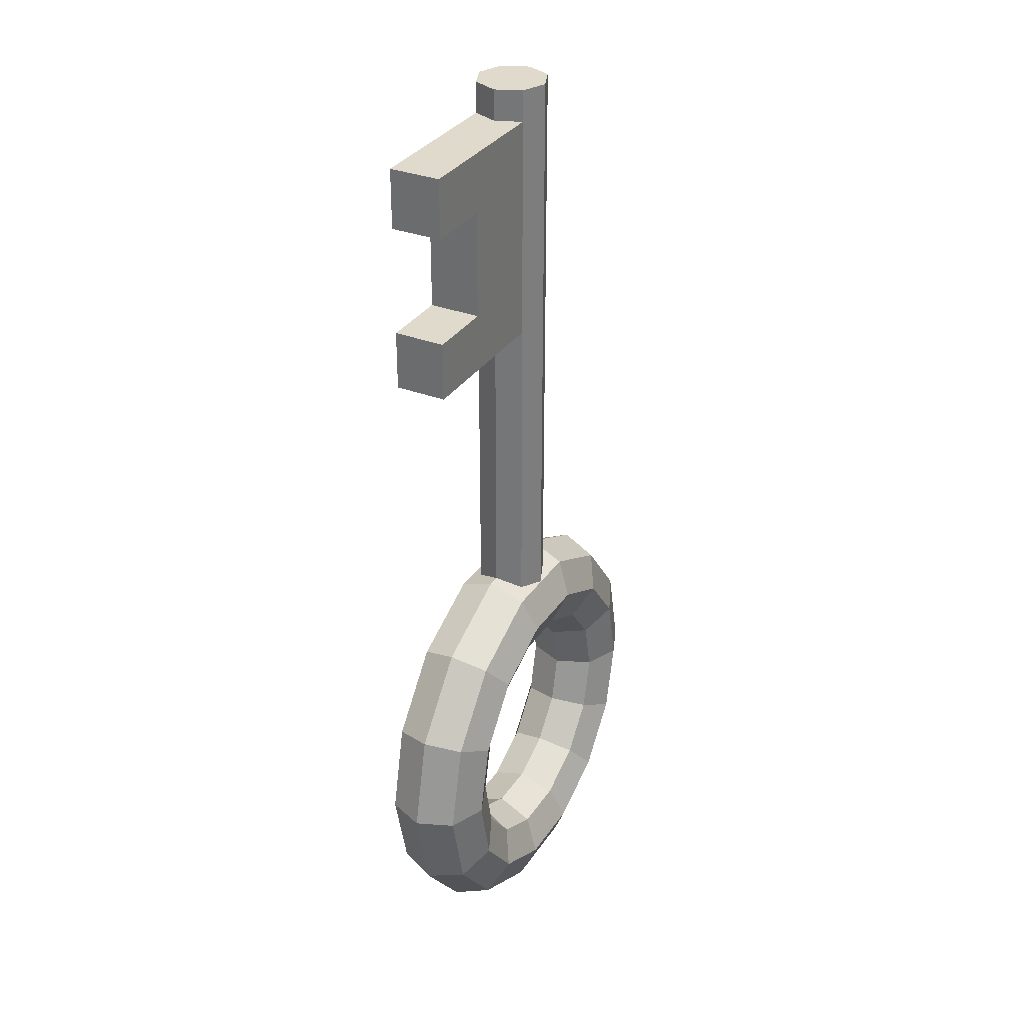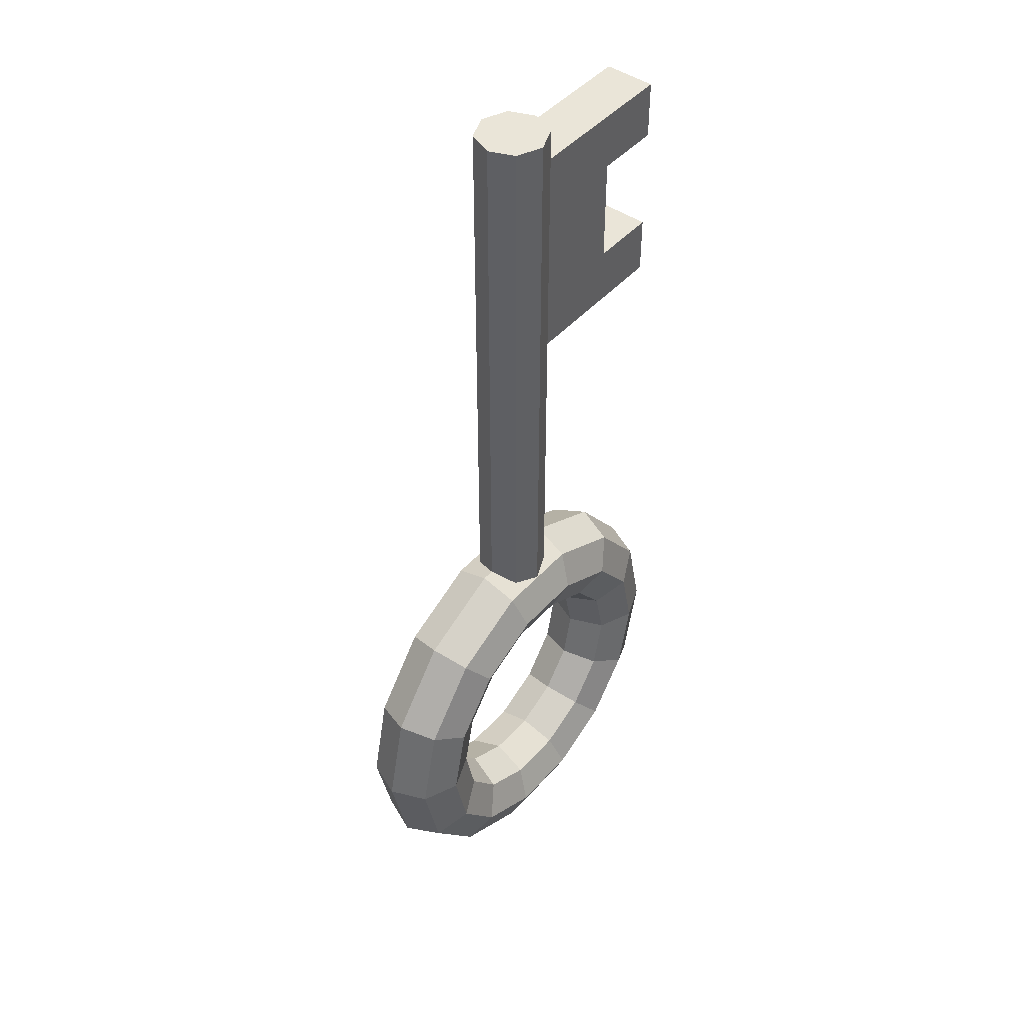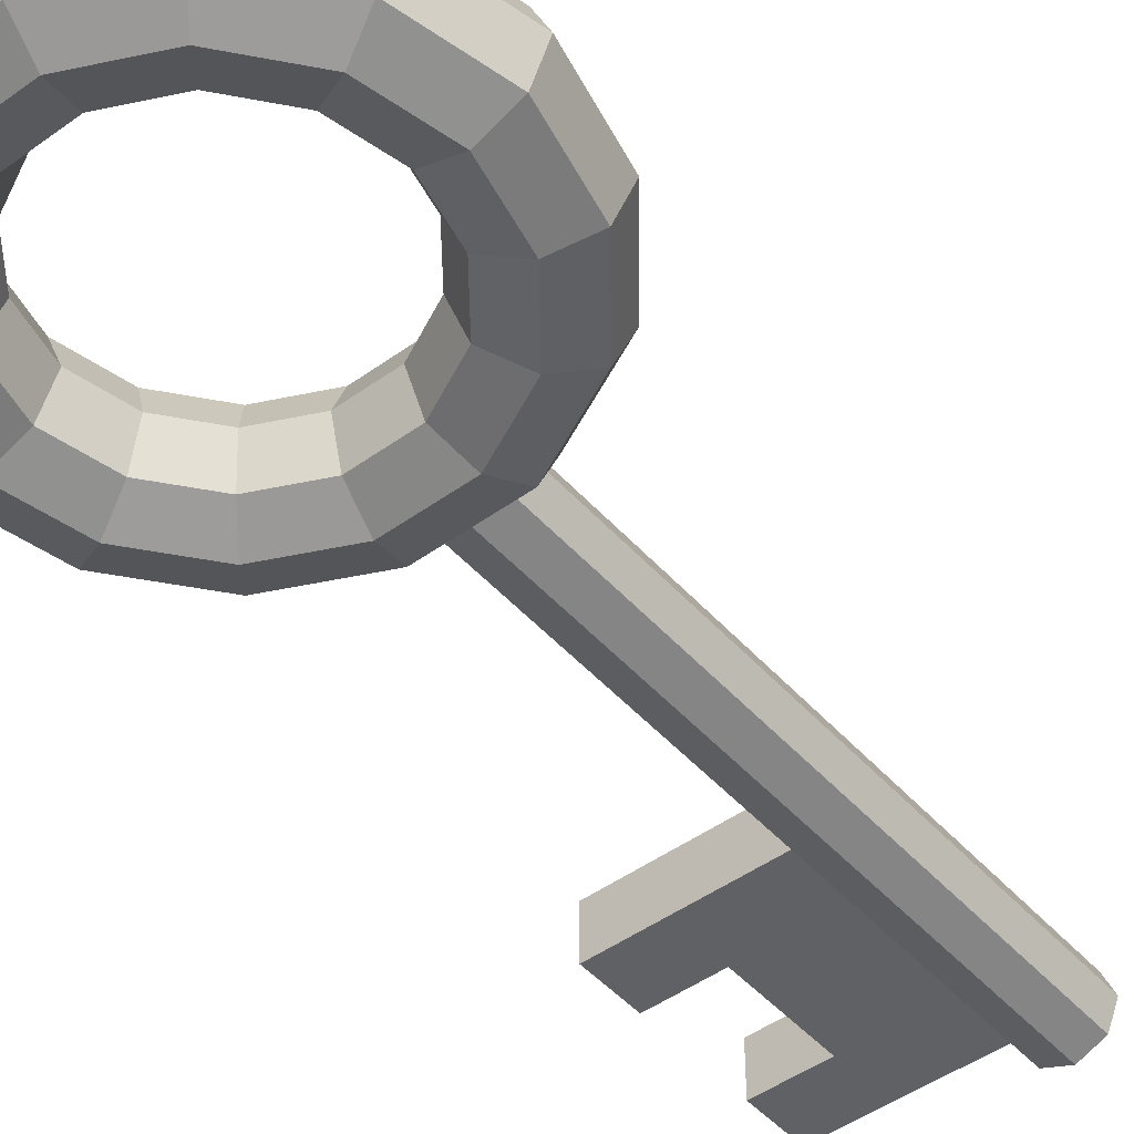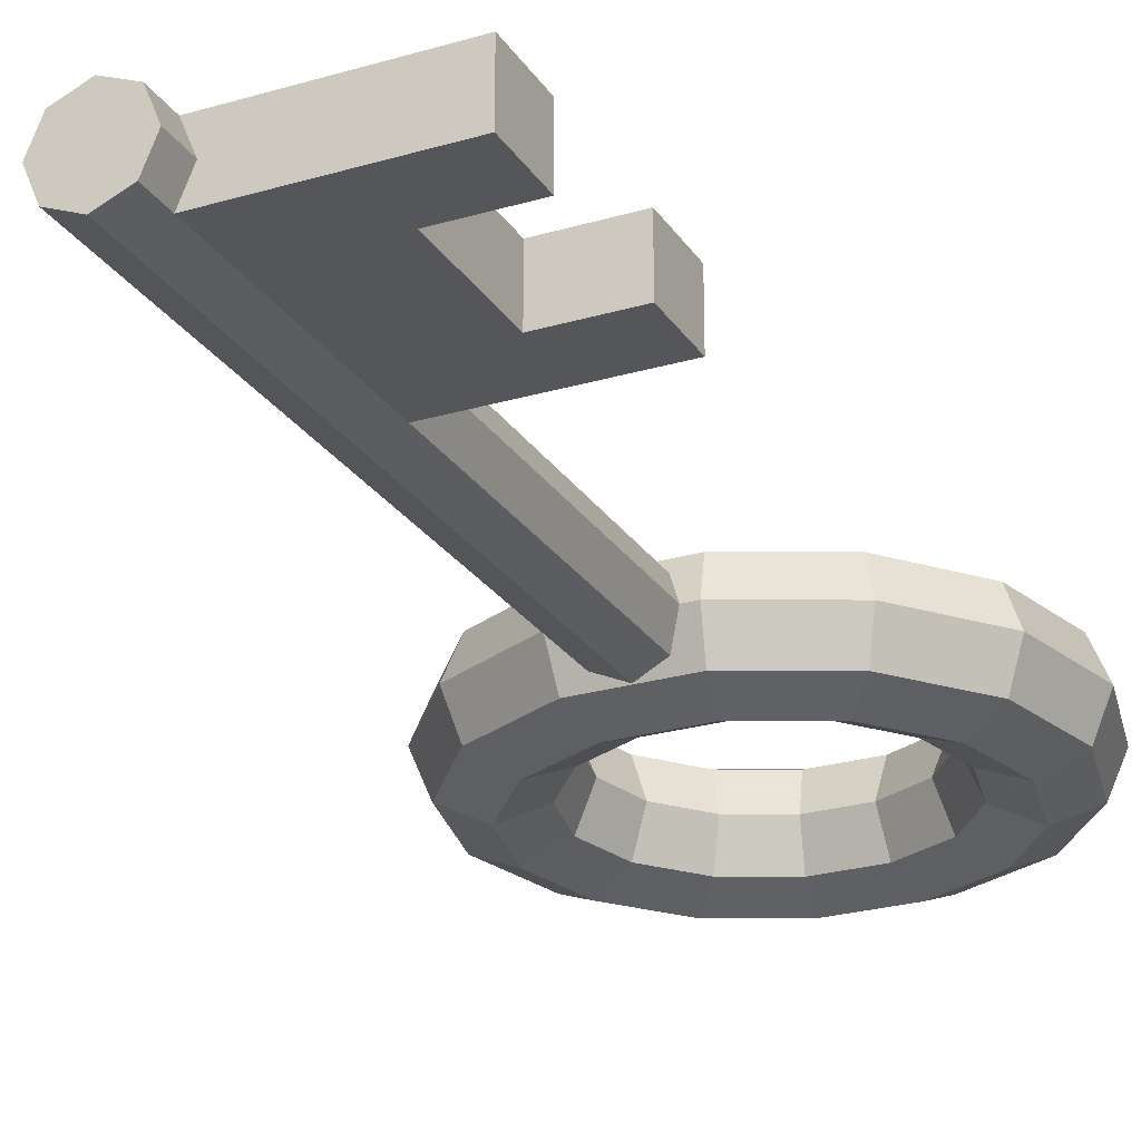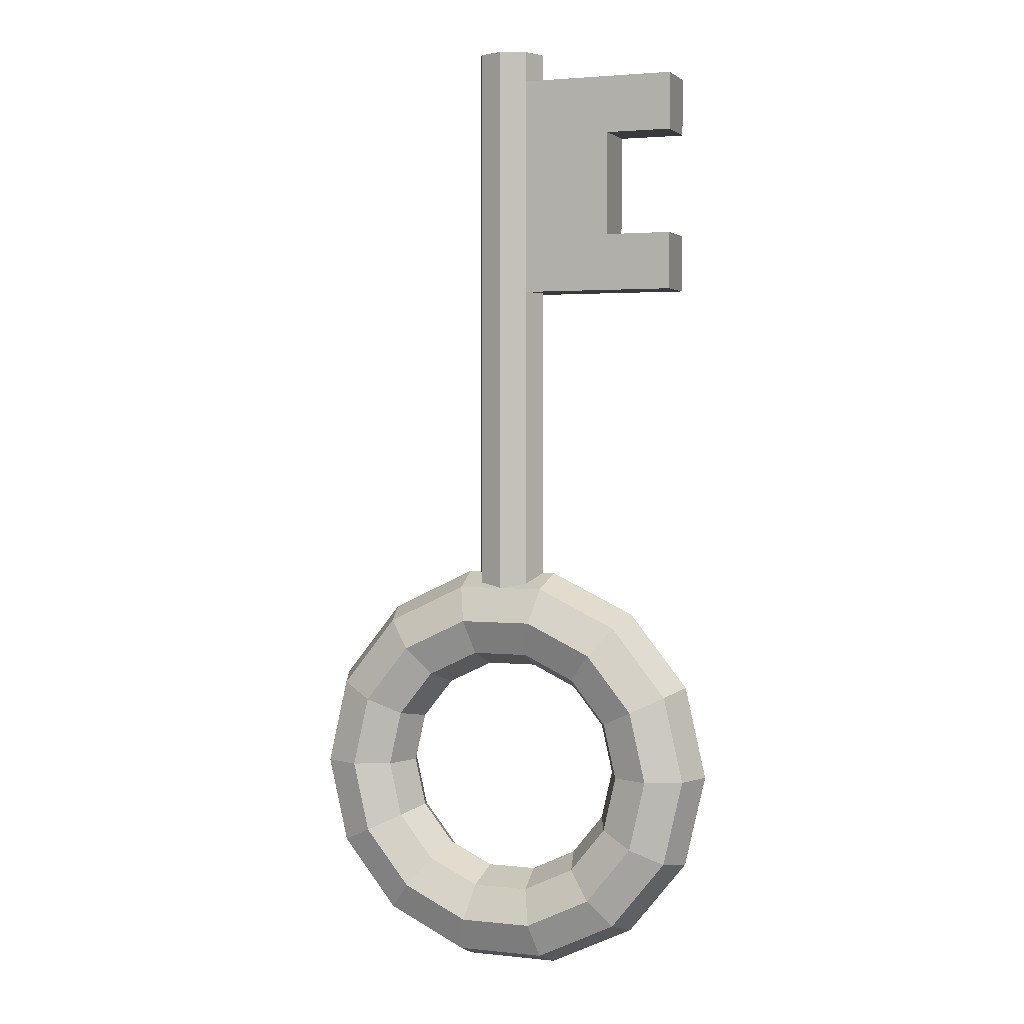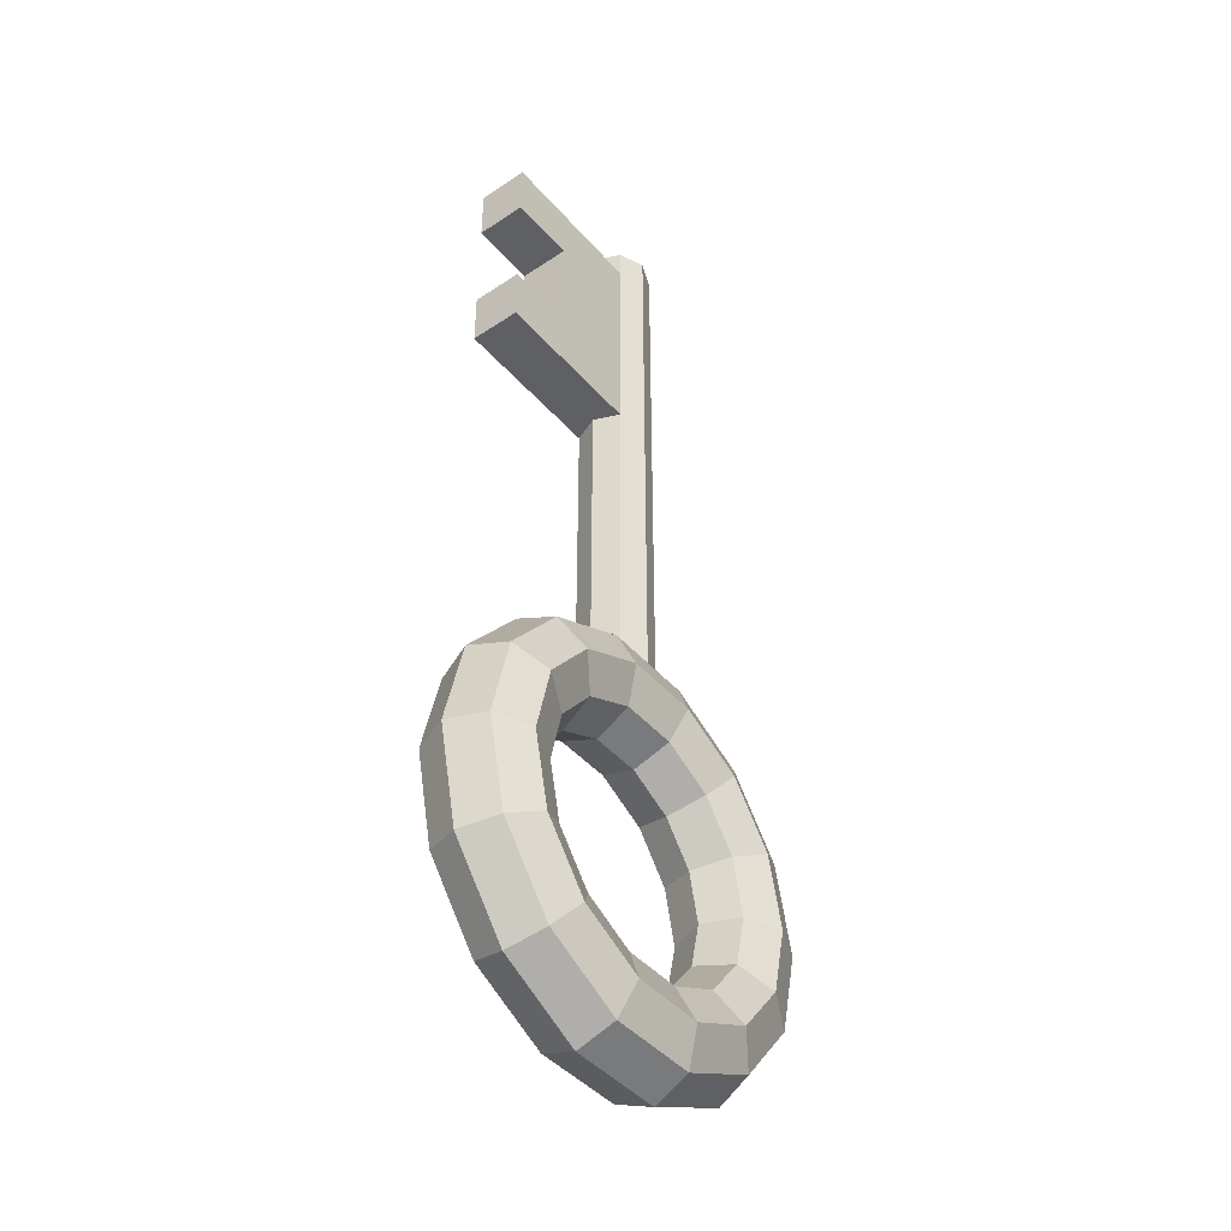
<metadata>
{"format":"obj","ext":"obj","renderer":"f3d","projection":"perspective","resolution":1024,"background":"white","views":[{"elev":32.5,"azim":-61.7,"up":"+Y"},{"elev":45.5,"azim":128.6,"up":"+Y"},{"elev":-47.3,"azim":39.2,"up":"+Z"},{"elev":-25.1,"azim":-154.5,"up":"+Z"},{"elev":2.6,"azim":-159.6,"up":"+Y"},{"elev":-44.1,"azim":-52.1,"up":"+Y"}]}
</metadata>
<code>
o key_player
v -4.952 19.64 0.6835
v -4.952 21.22 4e-06
v -4.952 19.64 3e-06
v -4.952 21.22 0.6835
v -4.952 24.09 0.6835
v -3.136 24.09 5e-06
v -3.136 24.09 0.6835
v -4.952 24.09 5e-06
v -0.9667 25.66 5e-06
v -4.952 25.66 0.6836
v -0.6835 25.66 0.6836
v -4.952 25.66 5e-06
v -4.952 21.22 0.6835
v -3.136 21.22 0.6835
v -3.136 21.22 4e-06
v -4.952 21.22 4e-06
v -3.136 24.09 5e-06
v -3.136 21.22 0.6835
v -3.136 24.09 0.6835
v -3.136 21.22 4e-06
v -4.952 25.66 0.6836
v -4.952 24.09 5e-06
v -4.952 24.09 0.6835
v -4.952 25.66 5e-06
v -0.6835 19.64 0.6835
v -4.952 19.64 0.6835
v -0.9667 19.64 3e-06
v -4.952 19.64 3e-06
v -4.952 21.22 -0.6835
v -4.952 19.64 -0.6835
v -4.952 24.09 -0.6835
v -3.136 24.09 -0.6835
v -4.952 25.66 -0.6835
v -0.6835 25.66 -0.6835
v -4.952 21.22 -0.6835
v -3.136 21.22 -0.6835
v -3.136 21.22 -0.6835
v -3.136 24.09 -0.6835
v -4.952 25.66 -0.6835
v -4.952 24.09 -0.6835
v -4.952 19.64 -0.6835
v -0.6835 19.64 -0.6835
v -2e-06 26.49 0.9667
v 0.6835 26.49 0.6836
v -0.6835 26.49 0.6836
v 0.9667 26.49 5e-06
v -0.9667 26.49 5e-06
v -0.6835 26.49 -0.6835
v 0.6835 26.49 -0.6835
v -2e-06 26.49 -0.9667
v -4.952 19.64 0.6835
v -3.136 21.22 0.6835
v -4.952 21.22 0.6835
v -0.6835 19.64 0.6835
v -3.136 24.09 0.6835
v -0.6835 25.66 0.6836
v -4.952 25.66 0.6836
v -4.952 24.09 0.6835
v -3.136 21.22 -0.6835
v -4.952 19.64 -0.6835
v -4.952 21.22 -0.6835
v -0.6835 19.64 -0.6835
v -3.136 24.09 -0.6835
v -0.6835 25.66 -0.6835
v -4.952 25.66 -0.6835
v -4.952 24.09 -0.6835
v -0.6835 10.63 0.6835
v -0.9667 19.64 3e-06
v -0.9667 10.63 -0
v -0.6835 19.64 0.6835
v -1e-06 19.64 0.9667
v 0 10.63 0.9667
v -0.6835 25.66 0.6836
v -0.9667 26.49 5e-06
v -0.9667 25.66 5e-06
v -0.6835 26.49 0.6836
v -2e-06 26.49 0.9667
v 0.6835 26.49 0.6836
v 0.6835 19.64 0.6835
v 0.9667 26.49 5e-06
v 0.6835 10.63 0.6835
v 0.9667 19.64 3e-06
v 0.9667 10.63 -0
v -0.6835 19.64 -0.6835
v -0.6835 10.63 -0.6835
v -1e-06 19.64 -0.9667
v -0 10.63 -0.9667
v -0.6835 25.66 -0.6835
v -0.6835 26.49 -0.6835
v -2e-06 26.49 -0.9667
v 0.6835 26.49 -0.6835
v 0.6835 19.64 -0.6835
v 0.6835 10.63 -0.6835
v -3.507 5.744 0.9846
v -2.792 4.399 -2e-06
v -3.099 5.744 -2e-06
v -2.792 7.089 -1e-06
v -3.16 4.222 0.9846
v -1.932 3.321 -3e-06
v -3.16 7.266 0.9846
v -1.932 8.167 -1e-06
v -4.492 5.744 1.392
v -2.187 3.002 0.9846
v -2.187 8.486 0.9846
v -4.047 3.795 1.392
v -0.7804 2.325 0.9846
v -0.6896 2.722 -3e-06
v 0.6897 2.722 -3e-06
v -2.8 2.232 1.392
v 0.7804 2.325 0.9846
v 1.932 3.321 -3e-06
v -0.9995 1.365 1.392
v -4.934 3.368 0.9846
v -3.414 1.462 0.9846
v 0.9995 1.365 1.392
v -5.301 3.191 -3e-06
v -3.669 1.144 -3e-06
v -5.884 5.744 -2e-06
v -1.309 0.007417 -4e-06
v -5.476 5.744 0.9846
v -1.219 0.405 0.9846
v 1.309 0.007417 -4e-06
v 1.219 0.405 0.9846
v 3.414 1.462 0.9846
v 3.669 1.144 -3e-06
v 5.301 3.191 -3e-06
v 2.801 2.232 1.392
v 4.934 3.368 0.9846
v 5.884 5.744 -2e-06
v 2.187 3.002 0.9846
v 4.047 3.795 1.392
v 3.16 4.222 0.9846
v 2.792 4.399 -2e-06
v 5.476 5.744 0.9846
v 4.492 5.744 1.392
v 3.507 5.744 0.9846
v 3.099 5.744 -2e-06
v 2.792 7.089 -1e-06
v 4.934 8.12 0.9846
v 5.301 8.297 -1e-06
v 4.047 7.693 1.392
v 3.16 7.266 0.9846
v 1.932 8.167 -1e-06
v 2.187 8.486 0.9846
v 2.8 9.256 1.392
v 3.414 10.03 0.9846
v 3.669 10.34 -0
v 1.309 11.48 0
v 0.9995 10.12 1.392
v 0.7804 9.163 0.9846
v 0.6897 8.765 -1e-06
v -0.6896 8.765 -1e-06
v 1.219 11.08 0.9846
v -0.9995 10.12 1.392
v -0.7804 9.163 0.9846
v -1.219 11.08 0.9846
v -1.309 11.48 0
v -2.8 9.256 1.392
v -3.414 10.03 0.9846
v -3.669 10.34 -0
v -5.301 8.297 -1e-06
v -4.047 7.693 1.392
v -4.934 8.12 0.9846
v -3.507 5.744 -0.9846
v -3.16 4.222 -0.9846
v -3.16 7.266 -0.9846
v -4.492 5.744 -1.392
v -2.187 3.002 -0.9846
v -2.187 8.486 -0.9846
v -4.047 3.795 -1.392
v -0.7804 2.325 -0.9846
v -2.8 2.232 -1.392
v 0.7804 2.325 -0.9846
v -0.9995 1.365 -1.392
v -4.934 3.368 -0.9846
v -3.414 1.462 -0.9846
v 0.9995 1.365 -1.392
v -5.476 5.744 -0.9846
v -1.219 0.405 -0.9846
v 1.219 0.405 -0.9846
v 3.414 1.462 -0.9846
v 4.934 3.368 -0.9846
v 2.801 2.232 -1.392
v 2.187 3.002 -0.9846
v 3.16 4.222 -0.9846
v 4.047 3.795 -1.392
v 5.476 5.744 -0.9846
v 4.492 5.744 -1.392
v 3.507 5.744 -0.9846
v 4.934 8.12 -0.9846
v 3.16 7.266 -0.9846
v 4.047 7.693 -1.392
v 2.187 8.486 -0.9846
v 2.8 9.256 -1.392
v 3.414 10.03 -0.9846
v 0.9995 10.12 -1.392
v 0.7804 9.163 -0.9846
v 1.219 11.08 -0.9846
v -0.7804 9.163 -0.9846
v -0.9995 10.12 -1.392
v -1.219 11.08 -0.9846
v -2.8 9.256 -1.392
v -3.414 10.03 -0.9846
v -4.047 7.693 -1.392
v -4.934 8.12 -0.9846
f 3 1 2
f 4 2 1
f 7 5 6
f 8 6 5
f 11 9 10
f 12 10 9
f 15 13 14
f 16 13 15
f 19 17 18
f 20 18 17
f 23 21 22
f 24 22 21
f 27 25 26
f 28 27 26
f 29 3 2
f 30 3 29
f 8 31 6
f 32 6 31
f 12 9 33
f 34 33 9
f 16 15 35
f 36 35 15
f 20 17 37
f 38 37 17
f 39 22 24
f 40 22 39
f 41 27 28
f 42 27 41
f 45 43 44
f 44 46 45
f 45 46 47
f 48 47 46
f 46 49 48
f 49 50 48
f 53 51 52
f 54 52 51
f 52 54 55
f 56 55 54
f 55 56 57
f 58 55 57
f 61 59 60
f 62 60 59
f 59 63 62
f 63 64 62
f 63 65 64
f 63 66 65
f 69 67 68
f 70 68 67
f 71 70 67
f 72 71 67
f 70 71 73
f 75 73 74
f 76 74 73
f 76 73 77
f 77 73 71
f 78 77 71
f 79 78 71
f 79 71 72
f 80 78 79
f 81 79 72
f 79 82 80
f 82 79 81
f 81 83 82
f 84 69 68
f 85 69 84
f 86 85 84
f 85 86 87
f 84 88 86
f 75 74 88
f 89 88 74
f 90 88 89
f 90 86 88
f 91 86 90
f 92 87 86
f 86 91 92
f 87 92 93
f 93 92 83
f 82 83 92
f 92 91 82
f 80 82 91
f 96 94 95
f 96 97 94
f 98 95 94
f 95 98 99
f 100 94 97
f 97 101 100
f 94 102 98
f 94 100 102
f 98 103 99
f 104 100 101
f 98 105 103
f 98 102 105
f 103 106 99
f 107 99 106
f 107 106 108
f 109 103 105
f 103 109 106
f 106 110 108
f 108 110 111
f 112 106 109
f 106 112 110
f 105 113 109
f 105 102 113
f 109 114 112
f 114 109 113
f 110 112 115
f 116 114 113
f 114 116 117
f 116 113 118
f 117 119 114
f 118 113 120
f 120 113 102
f 121 114 119
f 121 112 114
f 119 122 121
f 121 123 112
f 123 121 122
f 115 112 123
f 122 124 123
f 123 124 115
f 124 122 125
f 125 126 124
f 127 115 124
f 128 124 126
f 124 128 127
f 126 129 128
f 130 115 127
f 115 130 110
f 110 130 111
f 131 127 128
f 127 131 130
f 130 132 111
f 132 130 131
f 133 111 132
f 128 134 131
f 134 128 129
f 131 135 132
f 135 131 134
f 132 136 133
f 136 132 135
f 137 133 136
f 137 136 138
f 129 139 134
f 134 139 135
f 140 139 129
f 135 141 136
f 141 135 139
f 136 142 138
f 142 136 141
f 138 142 143
f 141 144 142
f 142 144 143
f 139 145 141
f 144 141 145
f 140 146 139
f 145 139 146
f 146 140 147
f 147 148 146
f 145 149 144
f 146 149 145
f 144 150 143
f 150 144 149
f 151 143 150
f 151 150 152
f 149 146 153
f 153 146 148
f 149 154 150
f 149 153 154
f 155 152 150
f 155 150 154
f 152 155 101
f 155 104 101
f 148 156 153
f 156 154 153
f 157 156 148
f 154 158 155
f 104 155 158
f 156 159 154
f 157 159 156
f 158 154 159
f 159 157 160
f 160 161 159
f 158 162 104
f 100 104 162
f 162 102 100
f 159 163 158
f 162 158 163
f 163 159 161
f 163 102 162
f 161 118 163
f 102 163 120
f 120 163 118
f 96 95 164
f 96 164 97
f 165 164 95
f 95 99 165
f 166 97 164
f 97 166 101
f 164 165 167
f 164 167 166
f 168 165 99
f 169 101 166
f 165 168 170
f 170 167 165
f 168 99 171
f 107 171 99
f 107 108 171
f 172 170 168
f 168 171 172
f 173 171 108
f 108 111 173
f 174 172 171
f 174 171 173
f 170 172 175
f 170 175 167
f 172 174 176
f 176 175 172
f 173 177 174
f 176 116 175
f 176 117 116
f 175 116 118
f 117 176 119
f 118 178 175
f 178 167 175
f 179 119 176
f 179 176 174
f 119 179 122
f 179 174 180
f 180 122 179
f 177 180 174
f 122 180 181
f 180 177 181
f 181 125 122
f 125 181 126
f 182 126 181
f 126 182 129
f 183 181 177
f 181 183 182
f 184 183 177
f 173 184 177
f 184 173 111
f 184 111 185
f 184 185 183
f 133 185 111
f 186 182 183
f 186 183 185
f 182 186 187
f 187 129 182
f 186 185 188
f 188 187 186
f 185 133 189
f 189 188 185
f 137 189 133
f 137 138 189
f 129 187 190
f 187 188 190
f 190 140 129
f 191 189 138
f 189 191 188
f 138 143 191
f 191 192 188
f 192 190 188
f 193 191 143
f 193 192 191
f 194 190 192
f 193 194 192
f 195 140 190
f 194 195 190
f 195 147 140
f 147 195 148
f 194 193 196
f 194 196 195
f 193 143 197
f 197 196 193
f 151 197 143
f 151 152 197
f 196 198 195
f 198 148 195
f 199 197 152
f 152 101 199
f 169 199 101
f 196 197 200
f 199 200 197
f 196 200 198
f 148 198 201
f 201 198 200
f 201 157 148
f 200 199 202
f 169 202 199
f 201 200 203
f 157 201 203
f 202 203 200
f 203 160 157
f 160 203 161
f 202 169 204
f 166 204 169
f 204 166 167
f 203 202 205
f 204 205 202
f 205 161 203
f 167 205 204
f 161 205 118
f 167 178 205
f 178 118 205

</code>
